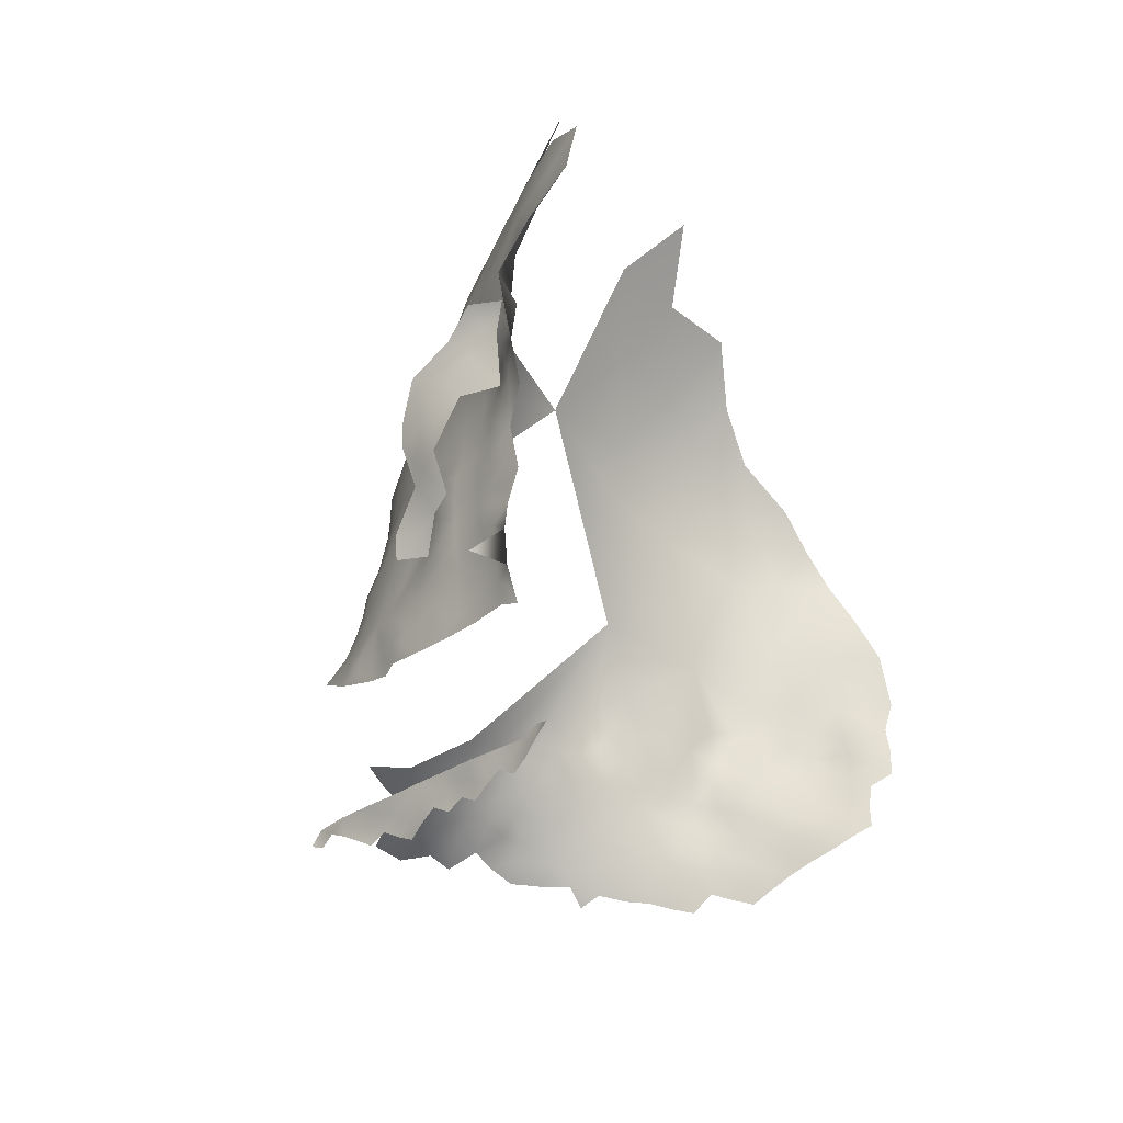
<metadata>
{"format":"obj","ext":"obj","renderer":"f3d","projection":"perspective","resolution":1024,"background":"white","views":[{"elev":-32.9,"azim":38.5,"up":"+Y"}]}
</metadata>
<code>
v -60.25 780.3 519.9
v -57.47 781.9 520.6
v -57.46 784.6 521.3
v -60.21 786.4 521.8
v -60.22 783.3 520.7
v -63.03 784.7 520.6
v -63.03 781.9 519.8
v -54.68 783.3 521.1
v -54.72 786.4 521.9
v -51.86 781.7 521
v -65.89 783.6 520.1
v -65.88 786.7 521
v -68.79 784.9 520.2
v -71.64 786.7 520.6
v -71.64 783.6 519.8
v -68.82 782.1 519.7
v -65.92 780.4 519.5
v -74.4 784.7 519.9
v -77.17 786.5 520.5
v -79.95 784.6 519.4
v -77.16 783.3 519.2
v -82.8 786.7 519.8
v -82.79 783.6 518.8
v -79.95 781.9 518.5
v -77.19 780.3 518.2
v -74.38 781.8 518.9
v -71.67 780.5 519
v -74.47 779 518.2
v -85.59 784.9 518.7
v -88.42 786.9 519.2
v -88.4 783.8 518.6
v -85.59 782.2 518.4
v -49.13 783.1 521.7
v -49.14 786.3 522.2
v -51.88 784.4 521.5
v -46.43 784.7 522.8
v -82.78 780.5 518.4
v -91.18 785.1 518.5
v -43.64 786.8 523.5
v -86.91 818.9 400.4
v -90.4 816.6 401.3
v -90.62 820.8 402.4
v -93.95 817.9 403.1
v -94.07 822.4 404.4
v -90.75 825.4 403.4
v -87.2 823.5 401.3
v -83.16 821.3 399.2
v -97.53 819.4 405.4
v -101.1 816.1 406.3
v -100.9 820.4 407.9
v -97.35 823.6 406.8
v -104.9 817.2 408.7
v -108.3 818.4 411.2
v -67.46 829.5 393.5
v -71 827.4 395.4
v -74.92 825.2 396.8
v -91.34 830.6 404.5
v -87.52 828.3 402
v -108.3 822 413.4
v -111.9 818.9 413.8
v -83.28 825.9 399.9
v -79.22 823.3 398.2
v -100.8 824.6 409.5
v -104.5 821.4 410.5
v -67.81 833.6 393.2
v -104.2 825.6 412.1
v -107.3 826.7 415.3
v -103.9 830 414
v -100.7 828.7 410.6
v -97.59 827.7 408.1
v -111.1 823.3 416.4
v -114.8 824.6 420.1
v -110.4 827.7 418.6
v -106.9 831.3 417.6
v -110.3 831.9 421.6
v -106.9 835.6 420
v -104.1 834.9 416.2
v -97.06 832.1 408.1
v -87.28 832.9 403.2
v -83.64 830.7 400.9
v -115.8 820.1 417.4
v -79.19 828.1 398.8
v -101.1 833.3 412.1
v -112.9 828.1 421.1
v -115.8 828.7 424.6
v -109.6 836 423.9
v -75.05 829.8 397.2
v -104.4 839.2 418.8
v -124.3 821.5 425.3
v -83.61 835.6 401.4
v -87.49 837.6 403.8
v -83.84 840.7 401.8
v -79.62 832.9 399
v -90.72 839.4 406.7
v -90.3 834.9 405.1
v -94.43 827.4 405.8
v -63.78 840.8 390.7
v -63.7 845.8 390.7
v -67.09 843 392.7
v -67.19 847.9 393
v -119.6 828.2 428.5
v -119.6 824.9 424.9
v -119.7 821.5 421.4
v -119.6 818.1 418.3
v -123.4 824.8 428.6
v -123.2 828 432.3
v -119.1 831.5 432.3
v -116.3 831.7 429
v -115.4 835.3 431.9
v -112.8 834.9 427.3
v -118.3 835.1 436.5
v -121.8 831.3 436.3
v -93.9 836.1 407.1
v -128.5 822 429
v -67.47 838.4 392.8
v -75.24 834.4 396.5
v -70.76 840.5 394.2
v -71.17 835.8 394.4
v -74.27 838.2 395.7
v -74.27 842.7 395.9
v -70.74 845.1 394.4
v -101.2 838.7 414.3
v -126.7 824.9 431.5
v -129.9 824 433.5
v -127.3 826.5 434.7
v -129.7 825.5 438.4
v -98.04 837 409.9
v -124.8 829.6 440.7
v -124.9 828.4 436
v -128.6 828.2 443.5
v -124.7 831.2 445.4
v -121.9 833.3 441.3
v -121.4 834.4 447
v -119.1 837 442.8
v -132.6 825.7 441.7
v -132.4 826.9 445.7
v -128.4 829.2 448.6
v -114.5 839.3 435.6
v -112.1 839 431.2
v -81.02 844 399.6
v -84.61 845.4 402.7
v -124.2 831.9 450.4
v -64.2 850.6 391.2
v -67.57 852.8 393
v -71.24 831.5 394.9
v -94.13 841 408.7
v -78.81 839.8 398.2
v -101.8 842.9 418
v -101.3 848.7 421.1
v -98.64 847.7 417.1
v -99.14 842.8 414.7
v -95.85 847.5 413.8
v -94.3 846.1 409.1
v -96.9 842.2 411.3
v -74.4 846.2 395.1
v -77.36 845.9 397.2
v -80.79 848.5 400.6
v -46.26 787.7 522.5
v -71.47 849.3 395.3
v -90.98 843.9 406.9
v -91.47 848 406.7
v -88.04 846.8 405.3
v -87.82 842.2 404.6
v -94.02 787 518
v -96.52 785 517.4
v -94.03 783.9 517.5
v -72.19 855.8 396.2
v -88.59 849.8 405.6
v -85.62 850.3 403.2
v -62.93 856.1 390.4
v -68.02 859.1 393.2
v -76.28 852.1 397.8
v -111.7 843 435.3
v -109.8 843.6 430.5
v -57.97 833.9 528.8
v -61.73 836 527.5
v -61.83 839.6 526.6
v -65.66 837.3 525.6
v -64.91 833.8 526.1
v -61.64 832.2 528
v -61.53 828.1 527.8
v -58.18 829.9 528.8
v -58.15 825.8 528.6
v -61.74 823.9 527.8
v -58.33 821.6 528.3
v -61.67 819.9 527.4
v -58.24 817.6 527.6
v -61.66 815.9 526.6
v -58.72 813.6 526.7
v -55.01 815.6 527.6
v -54.63 819.5 528.5
v -54.85 823.3 529
v -51.11 817.7 529.3
v -51.6 821.5 530
v -54.95 827.3 529.3
v -54.6 831.4 529.7
v -51.9 828.9 530.4
v -51.54 832.8 530.7
v -52.09 825.1 530.1
v -48.62 827 531.2
v -48.6 830.7 531.6
v -55.41 811.6 526.9
v -51.97 813.5 528
v -48.28 819.8 530.8
v -48.05 823.6 530.9
v -65.26 814 525.8
v -62.41 811.6 525.9
v -54.18 835 529.7
v -58.98 809.8 526.1
v -47.96 816.4 530
v -44.67 821.9 531.8
v -45.44 817.7 531.6
v -45.83 832.9 532.6
v -45.71 836.8 532.7
v -48.69 834.7 531.6
v -45.02 829.2 532.4
v -65.76 810.1 525.2
v -62.72 807.2 525.3
v -55.41 807.1 526.3
v -51.5 836.7 530.5
v -51.93 840.5 529.9
v -48.47 838.7 531.7
v -68.68 812.1 525
v -68.63 816.2 525.3
v -72.16 814.1 524.4
v -72.13 810.5 524.2
v -64.98 818.2 526.4
v -52.23 809.4 527.4
v -48.36 812.3 536.4
v -64.6 822.1 526.8
v -67.63 820.8 525.5
v -41.73 826.7 532.9
v -45.2 825.4 531.8
v -66.12 842 524.7
v -57.87 843.7 527.4
v -69.44 807.8 524.2
v -68.49 834.8 524.3
v -69.64 837.5 524.1
v -72.24 835.4 522.6
v -71.58 831.8 523.4
v -67.37 831.9 524.8
v -67.97 828.7 524.4
v -64.83 829.9 526.2
v -49.02 810.7 528.4
v -48.85 806.9 528
v -45.11 805.4 528.7
v -46.65 808.8 529.1
v -46.33 812.2 529.8
v -45.28 841 533.1
v -48.04 842.8 531.3
v -75.37 812.4 523.6
v -75.1 808.4 523.3
v -78.02 810.8 522.3
v -49.21 814.3 528.9
v -65.78 825.6 525.8
v -71.15 818.8 524.4
v -70.12 823.1 524.2
v -74.8 833.5 521.4
v -75.58 837.2 520.5
v -72.33 839.7 522.4
v -81.58 808.4 521.3
v -81.62 812.8 521.4
v -85.11 814.3 520.5
v -84.96 811.2 520.7
v -89.79 811.3 519.4
v -78.64 814.2 522.6
v -90.9 817.8 517
v -87.44 816.7 518.9
v -80.98 818.6 521.1
v -76.54 820 522.3
v -77.56 807.5 522.2
v -42.78 839.2 533.9
v -76.2 829.7 521.6
v -71.77 828.3 523
v -73.58 824 522.7
v -69.59 826.1 523.7
v -75.62 816.7 523.4
v -43.26 834.9 533.2
v -39.68 840.5 535.3
v -42.31 843.2 534.8
v -45.04 844.8 533.2
v -48.03 846.7 531
v -88.07 820.7 517.5
v -88.43 824.9 516.3
v -91.09 822.6 515.2
v -93.93 824.9 512.6
v -94.53 820.3 514.1
v -98.77 817.4 513.8
v -94.49 816.3 515.9
v -97.76 822.7 510.8
v -97.68 826.9 508.5
v -87.55 829.6 516
v -89.9 830.6 514.4
v -90.41 827 514.6
v -92.34 830.4 511.5
v -84.5 826.5 518.1
v -97.21 831.9 505.6
v -98.66 834.6 502.2
v -100.2 828.5 505.5
v -101 831.5 502.4
v -100.5 835.2 500.2
v -98.8 837.8 500.6
v -101.6 838.1 497.5
v -98.67 841.5 499.7
v -96.18 841 502.5
v -96.8 845.7 500.9
v -101.1 825 507.9
v -99.49 845 497.7
v -100.5 848.1 496.9
v -98.03 848.6 499
v -77.67 834.4 520.1
v -81.76 835.8 517.9
v -51.55 844.1 529.7
v -56.47 837.7 529
v -73.44 820.7 523.3
v -120.3 834.4 453.9
v -121.5 832.8 459.5
v -115.9 837.7 456.6
v -116.3 840.7 447.6
v -127.4 829.5 454.3
v -96.63 836.7 503.8
v -110.1 838.8 427
v -108.1 841.9 425.7
v -43.1 846.6 535
v -90.12 852.1 406.3
v -92.92 851.2 410.2
v -108.4 845.9 426.9
v -108.6 851.1 430.2
v -110.2 848.3 439.7
v -106 854.8 428.5
v -101.8 855.6 426.2
v -105.2 843.1 422.6
v -107.4 838.7 423
v -50.5 850.5 530.8
v -46.61 850.4 532.5
v -45.86 852.8 534.2
v -48.53 855.7 533.9
v -43.76 850.3 534.8
v -43.1 855.2 536.1
v -45.19 847.6 533.2
v -51.89 847 529.1
v -39.22 855.7 538.2
v -40.16 852.1 536.9
v -40.15 848.1 537
v -37.71 853 538.6
v -81 852.6 401.4
v -85.09 856.3 403.4
v -79.21 858.1 400.6
v -117.3 840.3 444.7
v -116.6 840.3 440.3
v -113.6 843.6 439.2
v -30.52 842.6 550.7
v -35.63 843.1 552.6
v -40.65 839.4 551.2
v -35.05 840.5 550.1
v -32.65 838.4 549.3
v -43.07 834.1 550.1
v -48.18 836 550.7
v -47.25 832.2 549.9
v -47.76 828.4 549.4
v -51.25 830.3 549.1
v -51.64 825.9 548.5
v -47.66 824.4 548.9
v -49.85 822.7 548
v -47.45 820.1 548.3
v -44.47 821.9 549.5
v -44.43 826.7 549.6
v -44.51 830.4 550
v -39.42 829.4 549.7
v -32.36 828.7 548.6
v -50.01 819 547.1
v -50.18 814.9 546.2
v -47.75 816.5 547.3
v -54.94 812.7 545.7
v -50.97 811.7 545
v -55.43 809.1 544.8
v -50.38 808.5 543.4
v -46.91 813.4 546
v -43.78 815.1 547
v -37.78 835.9 549.7
v -136.8 825 443.6
v -136 823.6 439
v -141.1 823.9 447.3
v -135.1 825.8 450.4
v -139.4 822.8 456.4
v -134 825.6 456.4
v -115 843.4 443.4
v -128.8 826.6 461.9
v -122.9 830.2 465.6
v -126.5 826.1 468.6
v -121.9 825 477.9
v -106 849.7 426.2
v -71.12 923.6 449.9
v -71.23 923.4 465.6
v -61.81 934.6 458.2
v -70.12 923.5 434.5
v -80.79 911.1 439.3
v -80.28 911.2 455.1
v -75.32 914.1 425.8
v -71.2 854.8 521.5
v -71.26 863.3 519.8
v -76.91 850.9 518.7
v -71.3 847.1 522.1
v -77.36 843.5 519.2
v -64.86 850.6 524.7
v -65.11 858.8 524.6
v -82.59 847.9 515.6
v -81.27 856.6 515
v -87.39 851.1 511.9
v -89.98 857.9 507.1
v -88.18 844.4 511.4
v -92.88 847.8 506.2
v -96.12 851.7 503.2
v -96.78 854.8 499.1
v -93.13 839.2 507.7
v -88.23 836.4 513.4
v -83.44 842 515.6
v -58.05 853.2 528.1
v -58.23 861.9 528.4
v -53.42 857 531.2
v -50.17 866.4 532.2
v -56.2 871.7 527.4
v -62.9 866.5 525
v -43.72 864.1 536.2
v -82.09 906.3 428.3
v -77.21 905.7 417.3
v -84.56 898.4 421.9
v -87.07 899 433.1
v -87.59 900.4 445.5
v -91.68 890 439.5
v -89.61 887.1 426.1
v -85.07 891.3 415.9
v -75.74 856.8 518.3
v -38.32 871.9 537.7
v -37.37 862 539.5
v -36.44 854.8 544.7
v -31.35 867.2 541.5
v -29.66 874.9 540.5
v -23.74 870.4 543.7
v -28.71 860.7 546.6
v -23.14 879.6 541.8
v -31.81 884.4 537.3
v -74.41 898.1 407.3
v -73.43 890.6 401.5
v -71.09 883.1 397.6
v -78.13 883.4 404.5
v -79.92 891.4 408.9
v -67.18 875.2 395.2
v -74.66 876 400.1
v -73.26 866.3 399
v -81.73 870.1 404.2
v -63.71 866.5 392.2
v -62.77 877.4 521.5
v -80.4 898.1 414
v -85.09 882.1 411.8
v -91.97 863.2 416.8
v -68.4 887.4 510.7
v -99.08 867.1 435.5
v -55.96 900.3 515.1
v -45.62 889 527.3
v -42.13 908.5 520.9
v -77.19 893.8 498.1
v -79.01 874.1 508.6
v -87.91 889.7 484.8
v -91.27 870.4 496.7
v -89.36 898.3 464.4
v -95.07 881.9 478.4
f 35 10 33
f 38 31 30
f 26 25 28
f 8 3 2
f 34 35 33
f 23 29 32
f 23 32 37
f 5 2 3
f 13 15 16
f 13 14 15
f 34 36 158
f 18 15 14
f 21 20 24
f 21 24 25
f 8 9 3
f 165 166 164
f 2 5 1
f 8 10 35
f 27 16 15
f 32 29 31
f 341 282 334
f 27 26 28
f 5 3 4
f 281 324 340
f 7 1 5
f 7 5 6
f 21 19 20
f 21 18 19
f 7 11 17
f 7 6 11
f 336 335 338
f 13 16 11
f 13 11 12
f 35 9 8
f 26 21 25
f 29 30 31
f 274 240 273
f 6 5 4
f 12 11 6
f 36 34 33
f 17 11 16
f 20 22 23
f 29 23 22
f 23 37 24
f 23 24 20
f 166 38 164
f 39 158 36
f 239 238 260
f 340 338 335
f 211 233 205
f 193 210 204
f 192 191 194
f 26 27 15
f 268 283 267
f 294 292 293
f 242 243 241
f 244 247 248
f 254 244 248
f 194 199 192
f 280 324 281
f 204 194 193
f 204 210 212
f 308 310 309
f 26 18 21
f 26 15 18
f 301 298 302
f 244 245 247
f 339 336 338
f 239 260 259
f 193 194 191
f 197 195 199
f 252 253 271
f 378 373 372
f 302 305 304
f 295 294 293
f 255 243 242
f 198 196 197
f 303 301 302
f 365 371 373
f 250 249 281
f 233 232 216
f 378 372 375
f 215 222 220
f 215 214 222
f 258 239 259
f 371 372 373
f 201 198 197
f 201 197 200
f 228 245 244
f 308 306 310
f 246 247 245
f 251 253 252
f 220 208 198
f 220 198 215
f 367 368 360
f 213 278 214
f 181 183 182
f 202 203 190
f 237 241 179
f 237 179 178
f 230 231 227
f 230 227 186
f 365 364 371
f 275 257 276
f 215 198 201
f 180 176 179
f 192 199 195
f 251 226 225
f 251 252 226
f 184 230 186
f 184 186 185
f 189 187 188
f 221 220 222
f 324 338 340
f 243 179 241
f 272 279 280
f 251 266 253
f 258 273 240
f 258 240 239
f 277 266 251
f 208 196 198
f 277 251 225
f 180 182 175
f 180 181 182
f 284 292 294
f 284 296 292
f 379 373 378
f 363 364 365
f 363 365 366
f 342 343 345
f 359 360 368
f 300 298 301
f 186 187 185
f 186 188 187
f 363 367 360
f 362 364 363
f 188 186 227
f 200 197 199
f 213 215 201
f 213 214 215
f 280 281 249
f 280 249 272
f 244 254 203
f 206 188 227
f 195 197 196
f 315 257 275
f 189 202 190
f 189 190 187
f 193 254 210
f 187 190 191
f 176 178 179
f 118 65 145
f 275 276 274
f 61 62 47
f 239 237 238
f 262 263 264
f 250 222 249
f 182 183 195
f 182 195 196
f 145 65 54
f 207 217 218
f 262 253 266
f 206 224 223
f 223 224 225
f 184 183 181
f 209 202 189
f 207 209 189
f 282 335 334
f 282 340 335
f 233 200 205
f 206 217 207
f 206 223 217
f 226 223 225
f 183 192 195
f 210 254 248
f 361 360 359
f 214 249 222
f 291 299 307
f 209 207 218
f 255 242 276
f 272 249 214
f 278 272 214
f 185 183 184
f 185 192 183
f 163 94 160
f 256 257 315
f 256 231 257
f 261 262 264
f 306 308 304
f 285 284 294
f 343 342 339
f 211 205 204
f 211 204 212
f 175 176 180
f 175 208 314
f 149 150 148
f 43 42 41
f 43 44 42
f 286 285 294
f 201 216 213
f 286 287 285
f 185 187 191
f 185 191 192
f 283 284 285
f 282 250 281
f 282 281 340
f 48 44 43
f 48 51 44
f 151 152 154
f 64 66 63
f 64 63 50
f 99 115 117
f 315 270 277
f 321 302 298
f 321 305 302
f 45 46 42
f 45 42 44
f 125 123 124
f 79 90 80
f 121 117 120
f 55 145 54
f 60 59 53
f 110 322 86
f 175 182 196
f 175 196 208
f 366 367 363
f 66 67 68
f 66 69 63
f 207 188 206
f 207 189 188
f 362 363 360
f 362 360 361
f 178 238 237
f 143 100 144
f 193 203 254
f 177 178 176
f 177 234 178
f 236 223 226
f 236 217 223
f 290 291 307
f 121 159 100
f 224 206 227
f 111 107 112
f 261 271 253
f 261 253 262
f 311 258 259
f 99 117 121
f 79 95 91
f 76 77 74
f 326 161 153
f 313 282 341
f 313 250 282
f 40 41 42
f 219 228 202
f 219 202 209
f 250 221 222
f 250 313 221
f 297 300 299
f 101 85 102
f 180 179 243
f 180 243 181
f 322 333 86
f 322 323 333
f 174 327 323
f 146 160 94
f 113 146 94
f 357 359 368
f 79 57 95
f 82 62 61
f 99 98 97
f 269 262 266
f 269 263 262
f 57 58 45
f 87 55 56
f 87 145 55
f 332 333 323
f 40 42 46
f 79 80 58
f 79 58 57
f 297 298 300
f 344 324 280
f 75 76 74
f 163 160 162
f 184 255 230
f 115 99 97
f 68 69 66
f 106 105 123
f 119 117 118
f 205 194 204
f 96 57 45
f 50 51 48
f 50 63 51
f 94 163 91
f 69 68 83
f 303 302 304
f 118 117 115
f 58 46 45
f 328 330 392
f 228 244 203
f 228 203 202
f 381 135 382
f 331 392 330
f 118 116 119
f 161 325 168
f 161 168 162
f 325 161 326
f 231 224 227
f 231 256 224
f 216 200 233
f 216 201 200
f 163 162 141
f 119 120 117
f 350 387 351
f 155 121 120
f 110 108 109
f 274 276 242
f 48 49 50
f 169 162 168
f 101 107 108
f 71 59 60
f 101 105 106
f 150 151 148
f 150 152 151
f 71 73 67
f 147 140 156
f 47 40 46
f 90 79 91
f 73 84 75
f 110 139 322
f 110 109 139
f 127 113 78
f 61 47 46
f 77 76 88
f 374 375 372
f 240 237 239
f 240 241 237
f 135 136 130
f 205 200 199
f 205 199 194
f 314 208 220
f 90 93 80
f 96 51 70
f 320 142 137
f 65 118 115
f 67 74 68
f 349 387 350
f 349 350 134
f 102 105 101
f 73 72 84
f 73 71 72
f 98 100 143
f 124 123 114
f 159 144 100
f 88 122 77
f 156 155 120
f 193 191 190
f 193 190 203
f 174 323 322
f 174 322 139
f 63 69 70
f 63 70 51
f 90 91 92
f 306 304 305
f 256 225 224
f 327 328 392
f 256 315 277
f 256 277 225
f 106 107 101
f 86 333 76
f 86 76 75
f 99 121 100
f 99 100 98
f 116 145 87
f 116 118 145
f 297 321 298
f 163 92 91
f 163 141 92
f 130 131 128
f 50 52 64
f 50 49 52
f 286 294 295
f 181 243 255
f 181 255 184
f 288 289 287
f 108 85 101
f 109 138 139
f 142 131 137
f 73 74 67
f 73 75 74
f 131 132 128
f 297 299 291
f 169 141 162
f 369 368 367
f 257 255 276
f 231 230 255
f 231 255 257
f 109 107 111
f 109 108 107
f 78 83 127
f 133 132 131
f 133 134 132
f 142 133 131
f 157 156 140
f 9 4 3
f 332 148 88
f 343 339 338
f 170 143 144
f 356 352 355
f 267 283 285
f 14 19 18
f 314 220 221
f 94 95 113
f 94 91 95
f 125 129 106
f 125 106 123
f 96 45 44
f 96 44 51
f 34 9 35
f 333 88 76
f 333 332 88
f 348 346 347
f 344 338 324
f 344 343 338
f 159 121 155
f 160 153 161
f 130 126 135
f 346 169 347
f 68 77 83
f 68 74 77
f 139 173 174
f 139 138 173
f 140 141 157
f 140 92 141
f 357 358 359
f 67 59 71
f 22 30 29
f 22 20 19
f 112 106 129
f 112 107 106
f 56 82 87
f 56 62 82
f 232 233 211
f 376 375 374
f 376 377 375
f 267 285 287
f 267 287 289
f 164 38 30
f 332 149 148
f 12 6 4
f 126 125 124
f 169 168 325
f 248 212 210
f 12 14 13
f 236 226 252
f 64 52 53
f 64 53 59
f 130 137 131
f 83 77 122
f 290 287 286
f 81 104 103
f 111 138 109
f 136 135 381
f 240 274 242
f 240 242 241
f 369 357 368
f 136 137 130
f 152 153 154
f 270 315 275
f 147 156 120
f 147 120 119
f 82 80 93
f 82 61 80
f 122 148 151
f 122 88 148
f 78 70 69
f 78 69 83
f 127 83 122
f 61 46 58
f 61 58 80
f 157 169 346
f 157 141 169
f 351 173 138
f 351 138 350
f 380 356 355
f 265 264 263
f 337 335 336
f 105 114 123
f 105 89 114
f 144 171 170
f 311 273 258
f 278 213 216
f 269 266 277
f 269 277 270
f 265 263 268
f 89 105 102
f 93 87 82
f 93 116 87
f 146 154 153
f 146 153 160
f 112 129 128
f 112 128 132
f 72 81 103
f 59 66 64
f 59 67 66
f 92 140 147
f 354 357 380
f 167 171 144
f 288 287 290
f 127 146 113
f 238 178 234
f 314 176 175
f 337 336 339
f 159 167 144
f 159 172 167
f 89 102 103
f 78 96 70
f 127 154 146
f 275 274 273
f 353 355 352
f 379 365 373
f 286 291 290
f 414 309 310
f 378 375 377
f 355 353 354
f 355 354 380
f 415 305 321
f 81 71 60
f 81 72 71
f 361 359 358
f 337 334 335
f 219 245 228
f 265 268 267
f 382 135 126
f 218 217 236
f 111 112 132
f 72 85 84
f 317 318 316
f 344 280 279
f 246 248 247
f 278 279 272
f 314 235 177
f 314 177 176
f 319 349 134
f 319 134 133
f 111 132 134
f 269 268 263
f 408 402 433
f 308 303 304
f 379 366 365
f 283 296 284
f 129 125 126
f 362 371 364
f 414 310 413
f 128 126 130
f 128 129 126
f 380 357 369
f 384 136 381
f 384 381 383
f 116 147 119
f 344 345 343
f 218 219 209
f 404 259 260
f 332 323 327
f 235 314 221
f 235 221 313
f 154 122 151
f 154 127 122
f 72 103 102
f 72 102 85
f 400 433 402
f 385 386 384
f 319 316 318
f 408 407 402
f 326 153 152
f 408 409 407
f 419 418 420
f 113 95 57
f 111 350 138
f 111 134 350
f 404 402 407
f 404 407 417
f 174 328 327
f 234 260 238
f 93 147 116
f 229 212 248
f 403 402 404
f 403 400 402
f 348 172 346
f 329 351 387
f 90 147 93
f 90 92 147
f 417 416 312
f 110 86 75
f 157 172 156
f 411 415 416
f 411 416 417
f 389 388 390
f 416 295 293
f 411 407 409
f 411 417 407
f 374 372 371
f 312 311 259
f 347 169 325
f 78 113 57
f 78 57 96
f 415 411 412
f 291 286 295
f 300 301 303
f 434 424 435
f 354 358 357
f 436 342 345
f 453 423 422
f 235 234 177
f 265 267 289
f 278 216 232
f 434 435 437
f 413 306 412
f 413 310 306
f 401 400 406
f 401 433 400
f 400 403 405
f 400 405 406
f 420 334 337
f 316 133 142
f 316 319 133
f 307 299 300
f 159 156 172
f 110 85 108
f 416 293 292
f 85 75 84
f 85 110 75
f 403 404 260
f 403 260 234
f 341 235 313
f 319 387 349
f 419 420 421
f 419 423 406
f 384 137 136
f 448 449 445
f 265 261 264
f 297 291 295
f 269 283 268
f 369 367 366
f 412 306 305
f 412 305 415
f 406 405 418
f 406 418 419
f 412 411 409
f 438 439 441
f 332 392 149
f 332 327 392
f 385 384 383
f 312 416 292
f 404 312 259
f 404 417 312
f 386 388 320
f 405 403 234
f 454 443 447
f 331 149 392
f 320 316 142
f 441 442 438
f 438 437 439
f 320 137 384
f 320 384 386
f 438 434 437
f 329 173 351
f 436 435 342
f 288 290 307
f 422 423 419
f 422 419 421
f 449 450 451
f 370 380 369
f 370 356 380
f 401 406 423
f 415 321 297
f 412 410 413
f 412 409 410
f 348 167 172
f 418 334 420
f 445 446 444
f 421 420 337
f 444 446 447
f 444 447 443
f 405 234 235
f 454 432 427
f 454 447 432
f 426 454 427
f 435 339 342
f 317 316 320
f 449 446 445
f 418 405 235
f 408 410 409
f 418 341 334
f 418 235 341
f 317 388 389
f 317 320 388
f 447 446 455
f 447 455 432
f 415 295 416
f 415 297 295
f 436 345 344
f 425 399 426
f 440 437 435
f 440 435 436
f 440 439 437
f 430 428 431
f 429 428 430
f 425 426 427
f 265 289 288
f 448 450 449
f 428 425 427
f 428 427 431
f 452 170 171
f 385 388 386
f 450 167 348
f 424 339 435
f 431 427 432
f 442 434 438
f 424 421 337
f 424 337 339
f 391 389 390
f 451 450 348
f 450 171 167
f 389 318 317
f 329 174 173
f 329 328 174
f 452 450 448
f 452 171 450
f 401 408 433
f 414 413 410
f 446 451 455
f 446 449 451
f 426 443 454
f 397 425 428
f 397 428 429
f 453 401 423
f 397 399 425
f 434 421 424
f 451 348 347
f 393 398 394
f 436 344 279
f 458 331 330
f 397 396 399
f 465 414 410
f 456 455 451
f 393 396 397
f 393 397 398
f 395 393 394
f 431 432 455
f 458 456 331
f 463 457 462
f 456 325 326
f 398 429 466
f 398 397 429
f 461 459 460
f 456 451 347
f 456 347 325
f 463 465 410
f 458 330 328
f 458 328 329
f 456 326 152
f 456 152 150
f 466 467 464
f 456 149 331
f 456 150 149
f 463 410 408
f 463 408 401
f 465 309 414
f 460 453 422
f 456 431 455
f 463 453 457
f 463 401 453
f 458 431 456
f 458 430 431
f 460 434 442
f 464 467 465
f 462 464 465
f 462 465 463
f 459 457 453
f 459 453 460
f 466 429 430
f 459 462 457
f 460 422 421
f 460 421 434
f 466 394 398
f 466 464 462
f 458 319 318
f 466 430 458
f 319 329 387
f 458 329 319
f 275 269 270
f 312 273 311
f 296 312 292
f 269 296 283
f 273 269 275
f 296 273 312
f 296 269 273
f 160 161 162
f 156 159 155
f 346 172 157

</code>
